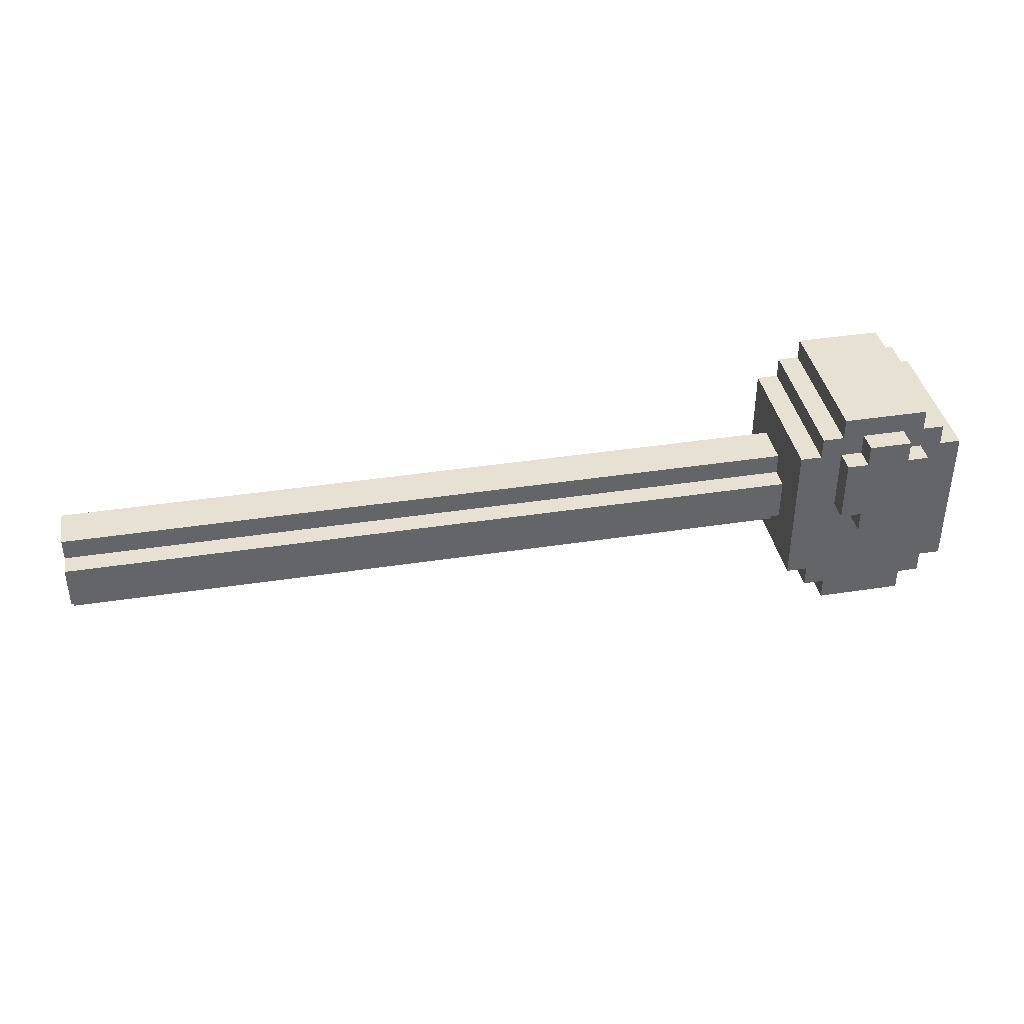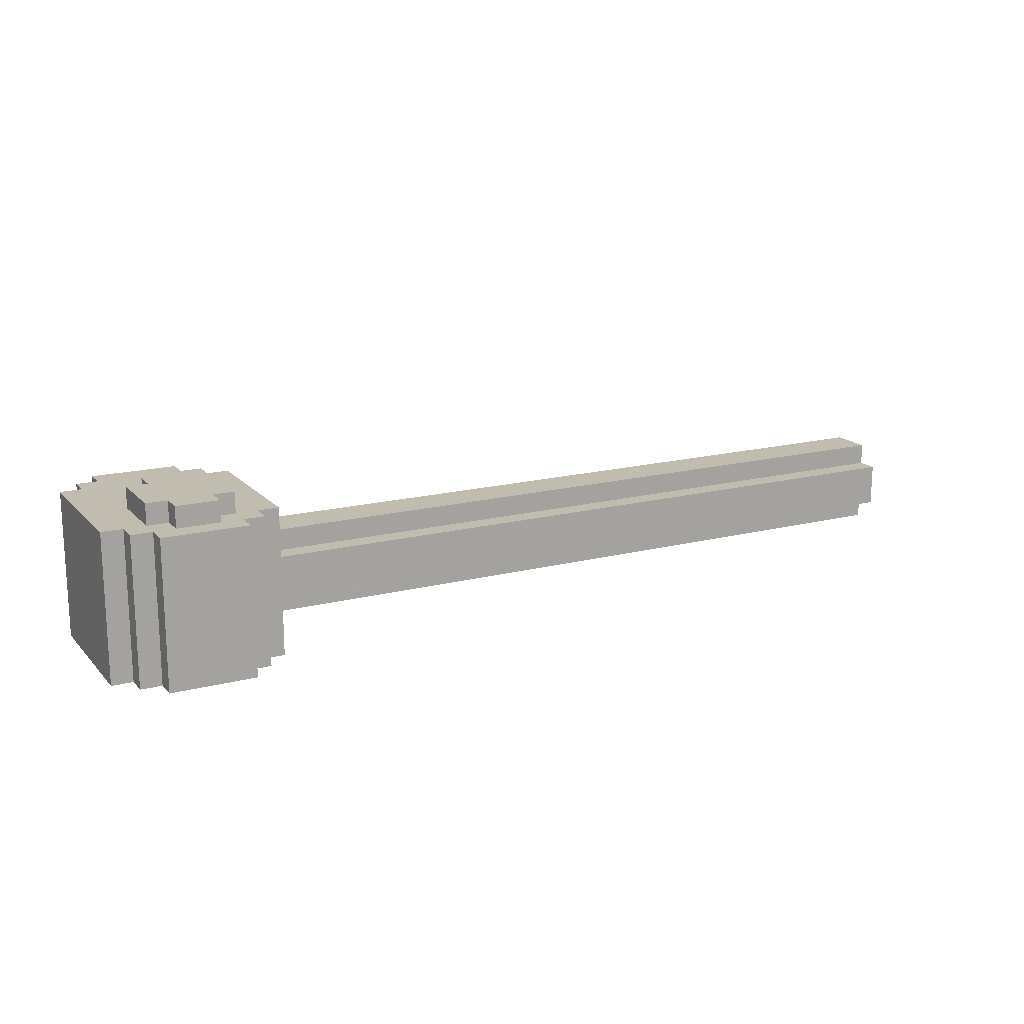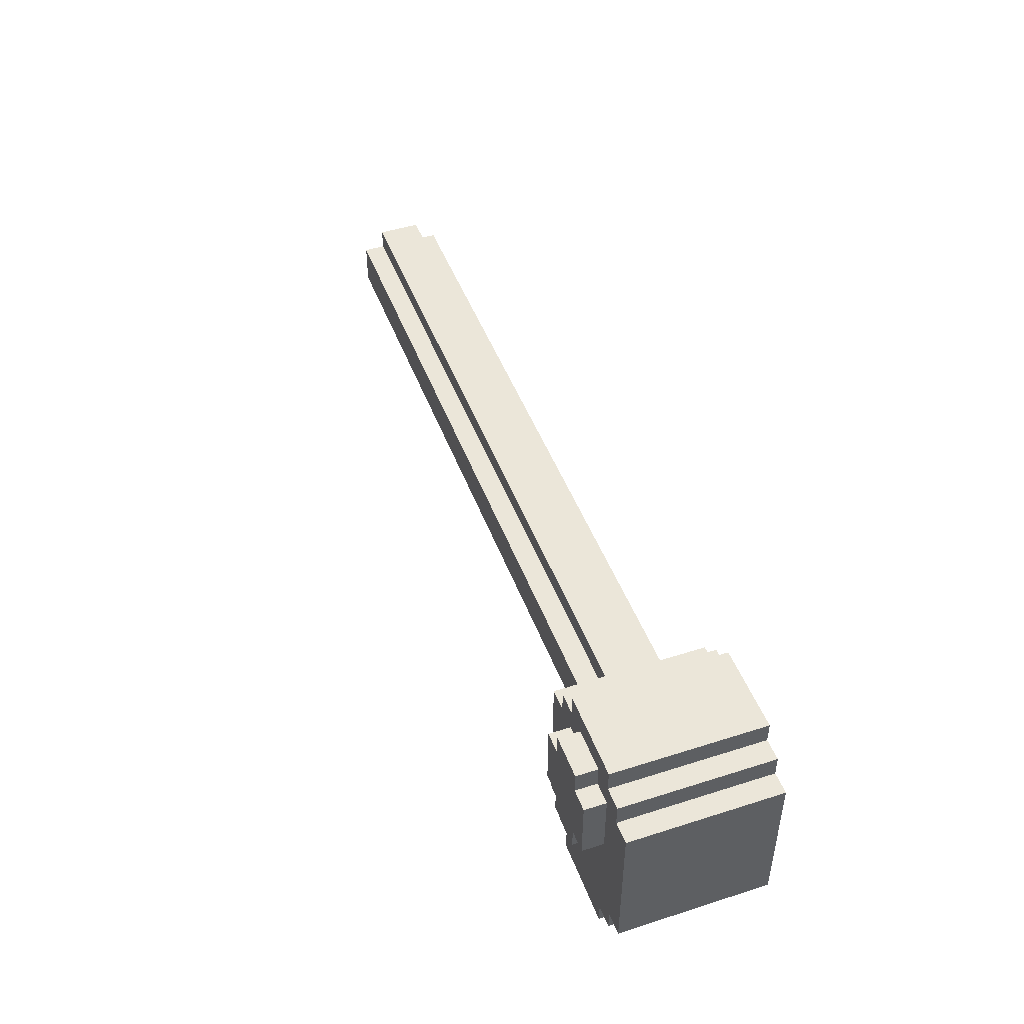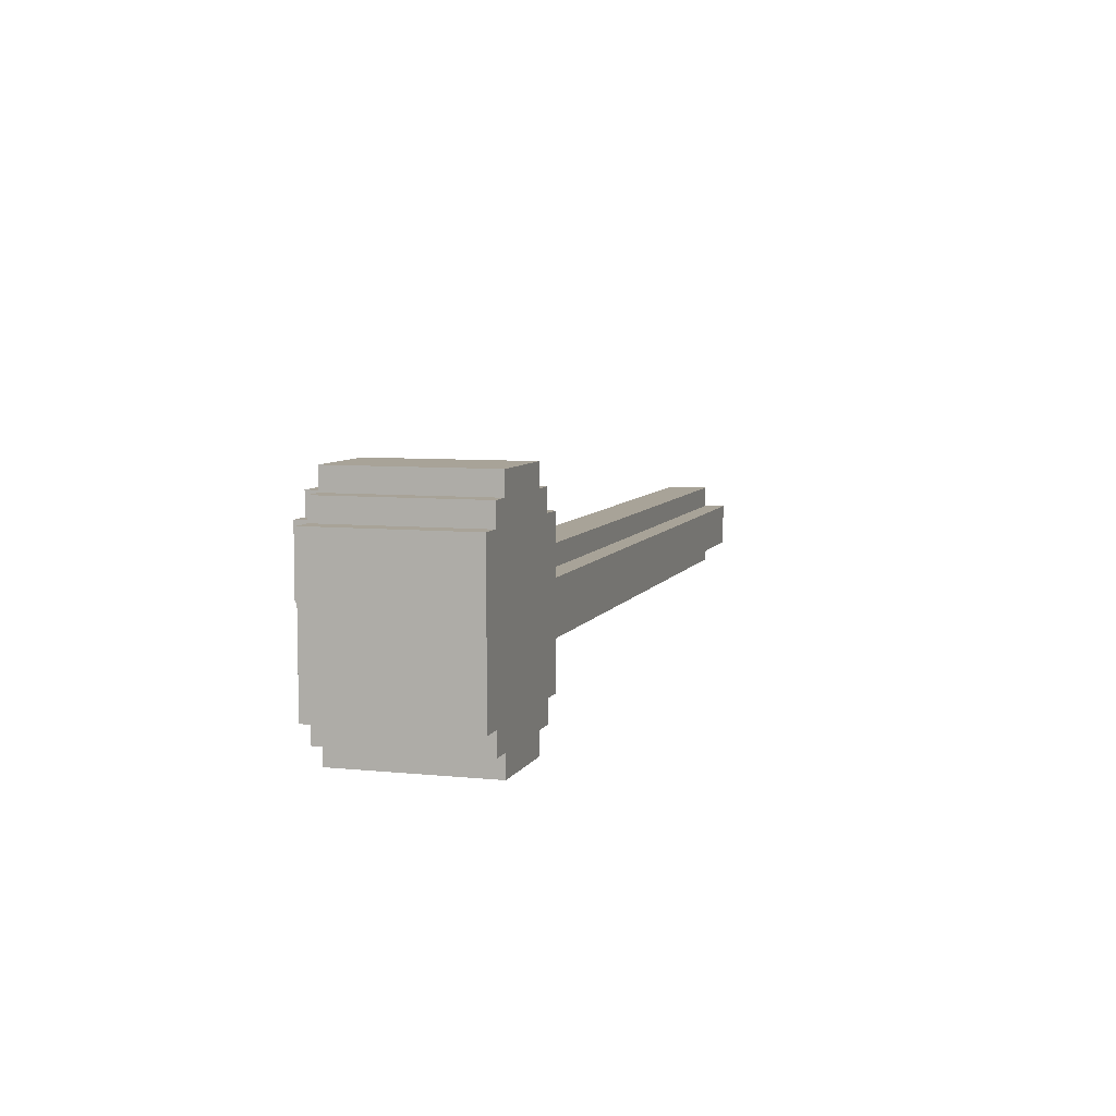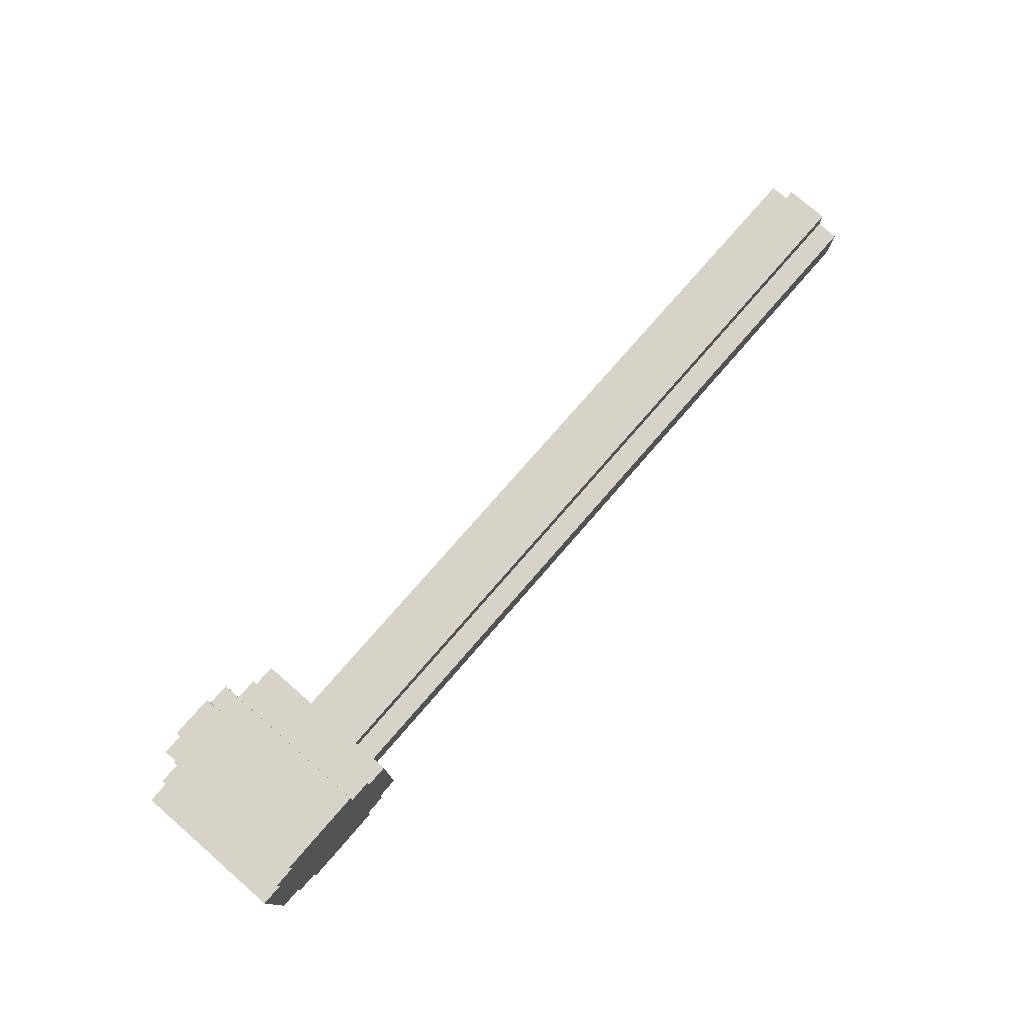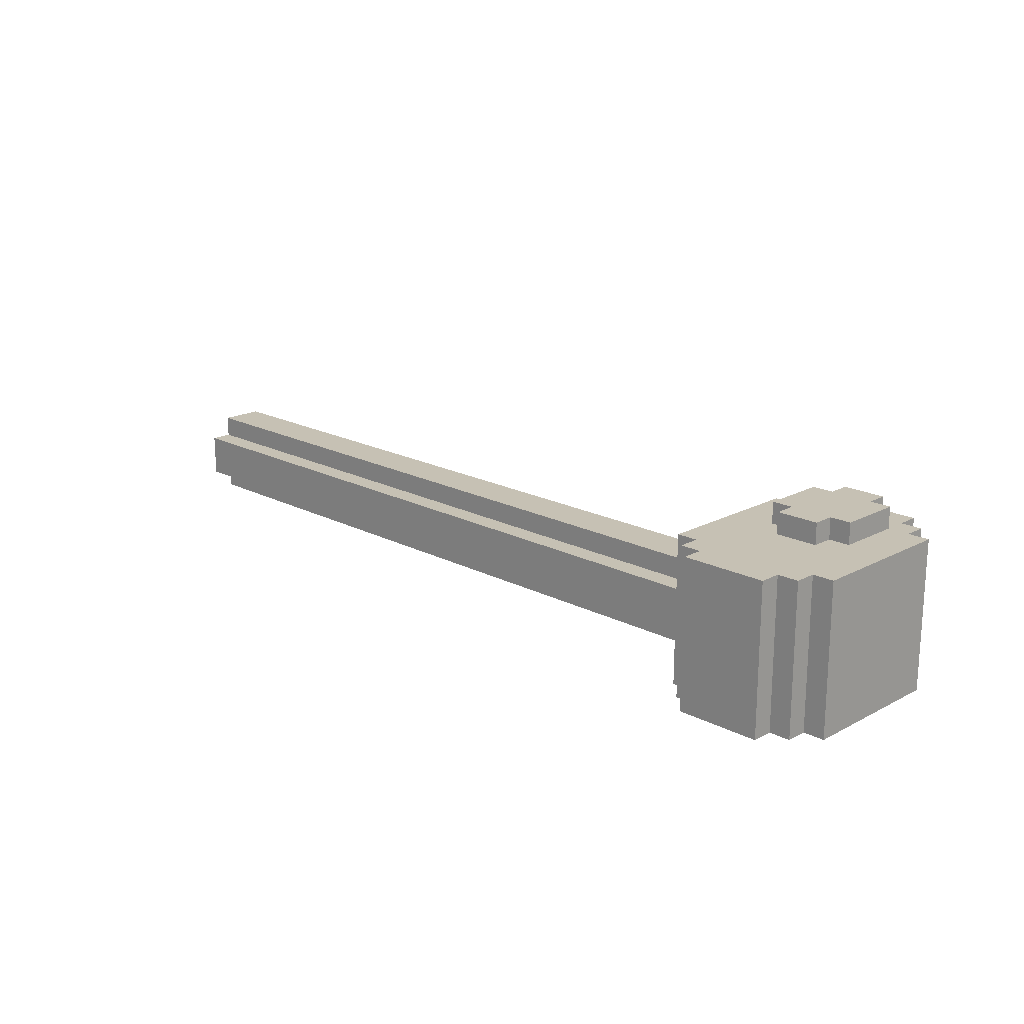
<metadata>
{"format":"obj","ext":"obj","renderer":"f3d","projection":"perspective","resolution":1024,"background":"white","views":[{"elev":38.9,"azim":169.0,"up":"+Z"},{"elev":16.6,"azim":-27.6,"up":"+Y"},{"elev":46.8,"azim":-109.9,"up":"+Z"},{"elev":6.9,"azim":-73.1,"up":"+Z"},{"elev":76.7,"azim":-49.0,"up":"+Z"},{"elev":18.5,"azim":-135.3,"up":"+Y"}]}
</metadata>
<code>
o
v -2.4 2.5 0.6
v -2.4 2.5 -0.1
v -2.4 3.2 0.6
v -2.4 3.2 -0.1
v -2.3 2.5 0.7
v -2.3 2.5 0.6
v -2.3 2.5 -0.1
v -2.3 2.5 -0.2
v -2.3 3.2 0.7
v -2.3 3.2 0.6
v -2.3 3.2 -0.1
v -2.3 3.2 -0.2
v -2.2 2.5 0.8
v -2.2 2.5 0.7
v -2.2 2.5 -0.2
v -2.2 2.5 -0.3
v -2.2 3.2 0.8
v -2.2 3.2 0.7
v -2.2 3.2 0.6
v -2.2 3.2 0.3
v -2.2 3.2 -0.2
v -2.2 3.2 -0.3
v -2.2 3.3 0.6
v -2.2 3.3 0.3
v -2.1 3.2 0.7
v -2.1 3.2 0.6
v -2.1 3.2 0.3
v -2.1 3.2 0.2
v -2.1 3.3 0.7
v -2.1 3.3 0.6
v -2.1 3.3 0.3
v -2.1 3.3 0.2
v 1.7 2.8 0.3
v 1.7 2.8 0.2
v 1.7 2.9 0.3
v 1.7 2.9 0.2
v 1.8 2.7 0.3
v 1.8 2.7 0.1
v 1.8 2.8 0.3
v 1.8 2.8 0.2
v 1.8 2.9 0.2
v 1.8 2.9 0.1
v -1.9 3.2 0.7
v -1.9 3.2 0.6
v -1.9 3.2 0.3
v -1.9 3.2 0.2
v -1.9 3.3 0.7
v -1.9 3.3 0.6
v -1.9 3.3 0.3
v -1.9 3.3 0.2
v -1.8 2.5 0.8
v -1.8 2.5 0.7
v -1.8 2.5 -0.2
v -1.8 2.5 -0.3
v -1.8 3.2 0.8
v -1.8 3.2 0.7
v -1.8 3.2 0.6
v -1.8 3.2 0.3
v -1.8 3.2 -0.2
v -1.8 3.2 -0.3
v -1.8 3.3 0.6
v -1.8 3.3 0.3
v -1.7 2.5 0.7
v -1.7 2.5 0.6
v -1.7 2.5 -0.1
v -1.7 2.5 -0.2
v -1.7 3.2 0.7
v -1.7 3.2 0.6
v -1.7 3.2 -0.1
v -1.7 3.2 -0.2
v -1.6 2.5 0.6
v -1.6 2.5 -0.1
v -1.6 2.6 0.3
v -1.6 2.6 0.1
v -1.6 2.7 0.4
v -1.6 2.7 0.3
v -1.6 2.7 0.1
v -1.6 2.7 0
v -1.6 2.9 0.4
v -1.6 2.9 0.3
v -1.6 2.9 0.1
v -1.6 2.9 0
v -1.6 3 0.3
v -1.6 3 0.1
v -1.6 3.2 0.6
v -1.6 3.2 -0.1
v 1.9 2.6 0.3
v 1.9 2.6 0.1
v 1.9 2.7 0.4
v 1.9 2.7 0.3
v 1.9 2.7 0.1
v 1.9 2.7 0
v 1.9 2.9 0.4
v 1.9 2.9 0.3
v 1.9 2.9 0.1
v 1.9 2.9 0
v 1.9 3 0.3
v 1.9 3 0.1
v -2.2 2.5 0.8
v -2.2 3.2 0.8
v -1.8 2.5 0.8
v -1.8 3.2 0.8
v -2.3 2.5 0.7
v -2.3 3.2 0.7
v -2.2 2.5 0.7
v -2.2 3.2 0.7
v -2.1 3.2 0.7
v -2.1 3.3 0.7
v -1.9 3.2 0.7
v -1.9 3.3 0.7
v -1.8 2.5 0.7
v -1.8 3.2 0.7
v -1.7 2.5 0.7
v -1.7 3.2 0.7
v -2.4 2.5 0.6
v -2.4 3.2 0.6
v -2.3 2.5 0.6
v -2.3 3.2 0.6
v -2.2 3.2 0.6
v -2.2 3.3 0.6
v -2.1 3.2 0.6
v -2.1 3.3 0.6
v -1.9 3.2 0.6
v -1.9 3.3 0.6
v -1.8 3.2 0.6
v -1.8 3.3 0.6
v -1.7 2.5 0.6
v -1.7 3.2 0.6
v -1.6 2.5 0.6
v -1.6 3.2 0.6
v -1.6 2.7 0.4
v -1.6 2.9 0.4
v 1.9 2.7 0.4
v 1.9 2.9 0.4
v -1.6 2.6 0.3
v -1.6 2.7 0.3
v -1.6 2.9 0.3
v -1.6 3 0.3
v 1.9 2.6 0.3
v 1.9 2.7 0.3
v 1.9 2.9 0.3
v 1.9 3 0.3
v -1.6 2.7 0.1
v -1.6 2.9 0.1
v 1.8 2.7 0.1
v 1.8 2.9 0.1
v -2.2 3.2 0.3
v -2.2 3.3 0.3
v -2.1 3.2 0.3
v -2.1 3.3 0.3
v -1.9 3.2 0.3
v -1.9 3.3 0.3
v -1.8 3.2 0.3
v -1.8 3.3 0.3
v -1.6 2.7 0.3
v -1.6 2.9 0.3
v 1.7 2.8 0.3
v 1.7 2.9 0.3
v 1.8 2.7 0.3
v 1.8 2.8 0.3
v -2.1 3.2 0.2
v -2.1 3.3 0.2
v -1.9 3.2 0.2
v -1.9 3.3 0.2
v 1.7 2.8 0.2
v 1.7 2.9 0.2
v 1.8 2.8 0.2
v 1.8 2.9 0.2
v -1.6 2.6 0.1
v -1.6 2.7 0.1
v -1.6 2.9 0.1
v -1.6 3 0.1
v 1.9 2.6 0.1
v 1.9 2.7 0.1
v 1.9 2.9 0.1
v 1.9 3 0.1
v -1.6 2.7 0
v -1.6 2.9 0
v 1.9 2.7 0
v 1.9 2.9 0
v -2.4 2.5 -0.1
v -2.4 3.2 -0.1
v -2.3 2.5 -0.1
v -2.3 3.2 -0.1
v -1.7 2.5 -0.1
v -1.7 3.2 -0.1
v -1.6 2.5 -0.1
v -1.6 3.2 -0.1
v -2.3 2.5 -0.2
v -2.3 3.2 -0.2
v -2.2 2.5 -0.2
v -2.2 3.2 -0.2
v -1.8 2.5 -0.2
v -1.8 3.2 -0.2
v -1.7 2.5 -0.2
v -1.7 3.2 -0.2
v -2.2 2.5 -0.3
v -2.2 3.2 -0.3
v -1.8 2.5 -0.3
v -1.8 3.2 -0.3
v -2.2 2.5 0.8
v -1.8 2.5 0.8
v -2.3 2.5 0.7
v -2.2 2.5 0.7
v -1.8 2.5 0.7
v -1.7 2.5 0.7
v -2.4 2.5 0.6
v -2.3 2.5 0.6
v -1.7 2.5 0.6
v -1.6 2.5 0.6
v -2.2 2.5 0.4
v -1.8 2.5 0.4
v -2.2 2.5 0
v -1.8 2.5 0
v -2.4 2.5 -0.1
v -2.3 2.5 -0.1
v -1.7 2.5 -0.1
v -1.6 2.5 -0.1
v -2.3 2.5 -0.2
v -2.2 2.5 -0.2
v -1.8 2.5 -0.2
v -1.7 2.5 -0.2
v -2.2 2.5 -0.3
v -1.8 2.5 -0.3
v -1.6 2.6 0.3
v 1.9 2.6 0.3
v -1.6 2.6 0.1
v 1.9 2.6 0.1
v -1.6 2.7 0.4
v 1.9 2.7 0.4
v -1.6 2.7 0.3
v 1.9 2.7 0.3
v -1.6 2.7 0.1
v 1.9 2.7 0.1
v -1.6 2.7 0
v 1.9 2.7 0
v 1.7 2.8 0.3
v 1.8 2.8 0.3
v 1.7 2.8 0.2
v 1.8 2.8 0.2
v -1.6 2.9 0.3
v 1.7 2.9 0.3
v 1.7 2.9 0.2
v 1.8 2.9 0.2
v -1.6 2.9 0.1
v 1.8 2.9 0.1
v -1.6 2.7 0.3
v 1.8 2.7 0.3
v -1.6 2.7 0.1
v 1.8 2.7 0.1
v -1.6 2.9 0.4
v 1.9 2.9 0.4
v -1.6 2.9 0.3
v 1.9 2.9 0.3
v -1.6 2.9 0.1
v 1.9 2.9 0.1
v -1.6 2.9 0
v 1.9 2.9 0
v -1.6 3 0.3
v 1.9 3 0.3
v -1.6 3 0.1
v 1.9 3 0.1
v -2.2 3.2 0.8
v -1.8 3.2 0.8
v -2.3 3.2 0.7
v -2.2 3.2 0.7
v -2.1 3.2 0.7
v -1.9 3.2 0.7
v -1.8 3.2 0.7
v -1.7 3.2 0.7
v -2.4 3.2 0.6
v -2.3 3.2 0.6
v -2.2 3.2 0.6
v -2.1 3.2 0.6
v -1.9 3.2 0.6
v -1.8 3.2 0.6
v -1.7 3.2 0.6
v -1.6 3.2 0.6
v -2.2 3.2 0.3
v -2.1 3.2 0.3
v -1.9 3.2 0.3
v -1.8 3.2 0.3
v -2.1 3.2 0.2
v -1.9 3.2 0.2
v -2.4 3.2 -0.1
v -2.3 3.2 -0.1
v -1.7 3.2 -0.1
v -1.6 3.2 -0.1
v -2.3 3.2 -0.2
v -2.2 3.2 -0.2
v -1.8 3.2 -0.2
v -1.7 3.2 -0.2
v -2.2 3.2 -0.3
v -1.8 3.2 -0.3
v -2.1 3.3 0.7
v -1.9 3.3 0.7
v -2.2 3.3 0.6
v -2.1 3.3 0.6
v -1.9 3.3 0.6
v -1.8 3.3 0.6
v -2.2 3.3 0.3
v -2.1 3.3 0.3
v -1.9 3.3 0.3
v -1.8 3.3 0.3
v -2.1 3.3 0.2
v -1.9 3.3 0.2
f 3 2 1
f 4 2 3
f 9 6 5
f 10 6 9
f 11 8 7
f 12 8 11
f 17 14 13
f 18 14 17
f 21 16 15
f 22 16 21
f 23 20 19
f 24 20 23
f 29 26 25
f 30 26 29
f 31 28 27
f 32 28 31
f 35 34 33
f 36 34 35
f 39 38 37
f 40 38 39
f 41 38 40
f 42 38 41
f 43 44 47
f 47 44 48
f 45 46 49
f 49 46 50
f 51 52 55
f 55 52 56
f 53 54 59
f 59 54 60
f 57 58 61
f 61 58 62
f 63 64 67
f 67 64 68
f 65 66 69
f 69 66 70
f 71 72 73
f 73 72 74
f 71 73 75
f 75 73 76
f 74 72 77
f 77 72 78
f 71 75 79
f 76 77 80
f 80 77 81
f 78 72 82
f 79 80 83
f 81 82 84
f 79 83 85
f 83 84 85
f 71 79 85
f 84 82 86
f 85 84 86
f 82 72 86
f 87 88 90
f 90 88 91
f 89 90 93
f 90 91 94
f 93 90 94
f 91 92 95
f 94 91 95
f 95 92 96
f 94 95 97
f 97 95 98
f 101 100 99
f 102 100 101
f 105 104 103
f 106 104 105
f 109 108 107
f 110 108 109
f 113 112 111
f 114 112 113
f 117 116 115
f 118 116 117
f 121 120 119
f 122 120 121
f 125 124 123
f 126 124 125
f 129 128 127
f 130 128 129
f 133 132 131
f 134 132 133
f 139 136 135
f 140 136 139
f 141 138 137
f 142 138 141
f 145 144 143
f 146 144 145
f 147 148 149
f 149 148 150
f 151 152 153
f 153 152 154
f 155 156 157
f 157 156 158
f 155 157 159
f 159 157 160
f 161 162 163
f 163 162 164
f 165 166 167
f 167 166 168
f 169 170 173
f 173 170 174
f 171 172 175
f 175 172 176
f 177 178 179
f 179 178 180
f 181 182 183
f 183 182 184
f 185 186 187
f 187 186 188
f 189 190 191
f 191 190 192
f 193 194 195
f 195 194 196
f 197 198 199
f 199 198 200
f 204 202 201
f 205 202 204
f 208 204 203
f 208 206 205
f 208 205 204
f 209 206 208
f 211 208 207
f 211 210 209
f 211 209 208
f 212 210 211
f 213 211 207
f 213 212 211
f 214 210 212
f 214 212 213
f 215 213 207
f 215 214 213
f 216 214 215
f 217 210 214
f 217 214 216
f 218 210 217
f 219 217 216
f 220 217 219
f 221 217 220
f 222 217 221
f 223 221 220
f 224 221 223
f 227 226 225
f 228 226 227
f 231 230 229
f 232 230 231
f 235 234 233
f 236 234 235
f 239 238 237
f 240 238 239
f 243 242 241
f 245 243 241
f 245 244 243
f 246 244 245
f 247 248 249
f 249 248 250
f 251 252 253
f 253 252 254
f 255 256 257
f 257 256 258
f 259 260 261
f 261 260 262
f 263 264 266
f 266 264 267
f 267 264 268
f 268 264 269
f 265 266 272
f 266 267 272
f 272 267 273
f 273 267 274
f 268 269 275
f 269 270 275
f 275 270 276
f 276 270 277
f 272 273 279
f 271 272 279
f 277 278 282
f 276 277 282
f 279 280 283
f 281 282 284
f 279 283 285
f 283 284 285
f 271 279 285
f 285 284 286
f 284 282 287
f 286 284 287
f 282 278 287
f 287 278 288
f 286 287 289
f 289 287 290
f 290 287 291
f 291 287 292
f 290 291 293
f 293 291 294
f 295 296 298
f 298 296 299
f 297 298 301
f 298 299 302
f 301 298 302
f 299 300 303
f 302 299 303
f 303 300 304
f 302 303 305
f 305 303 306

</code>
